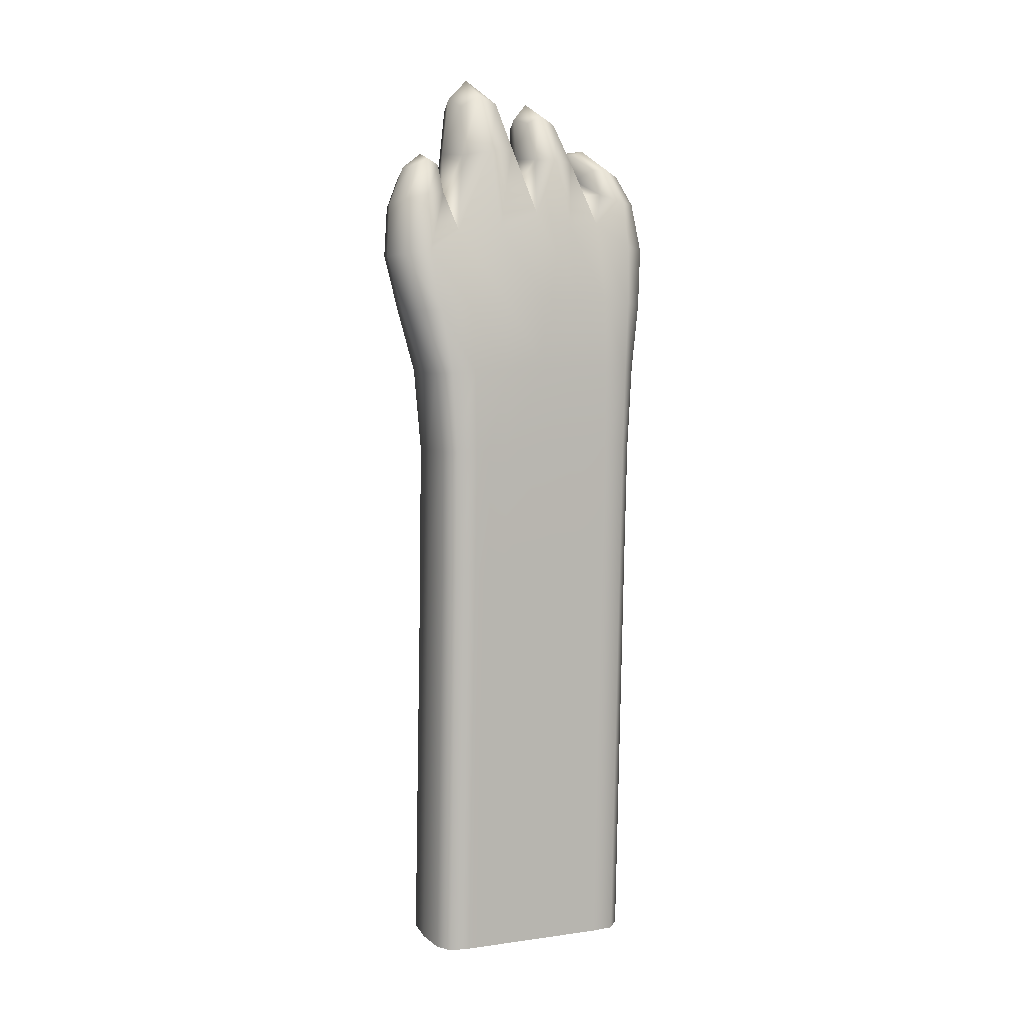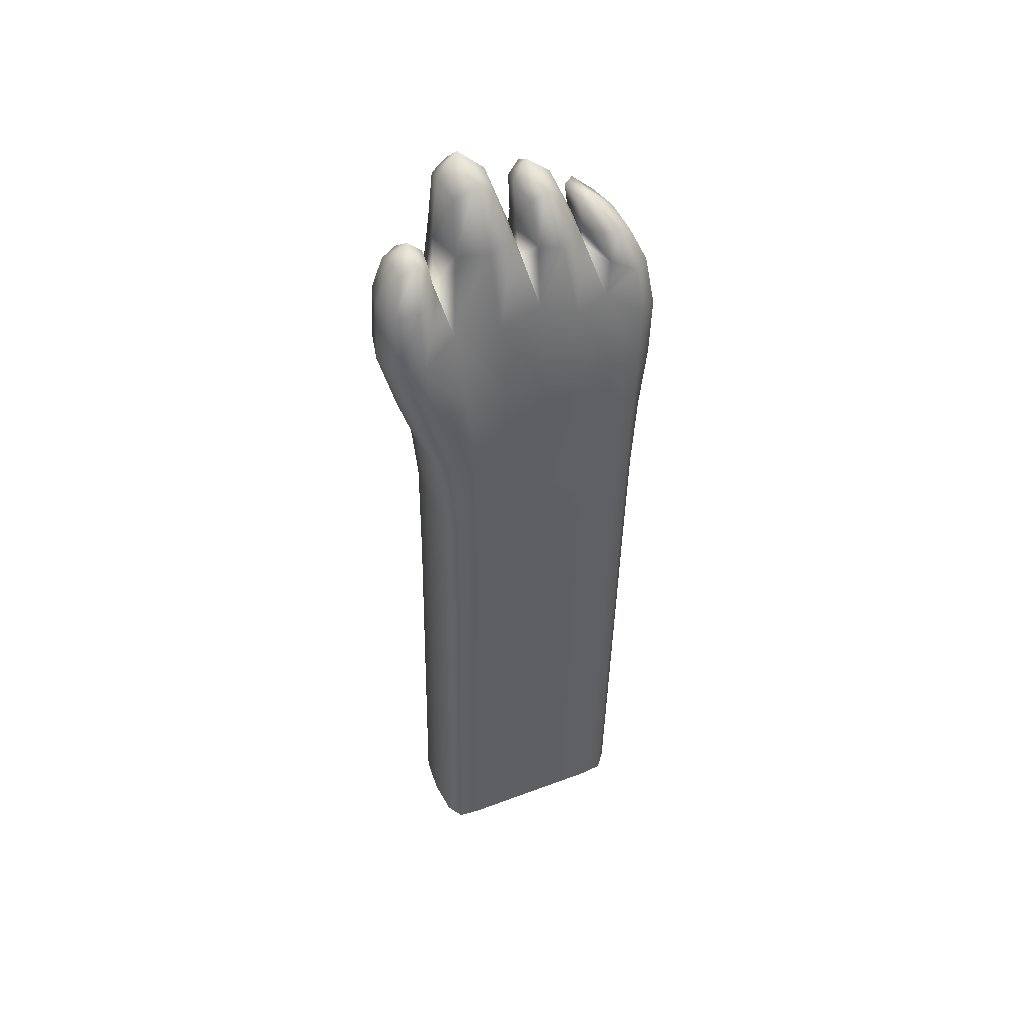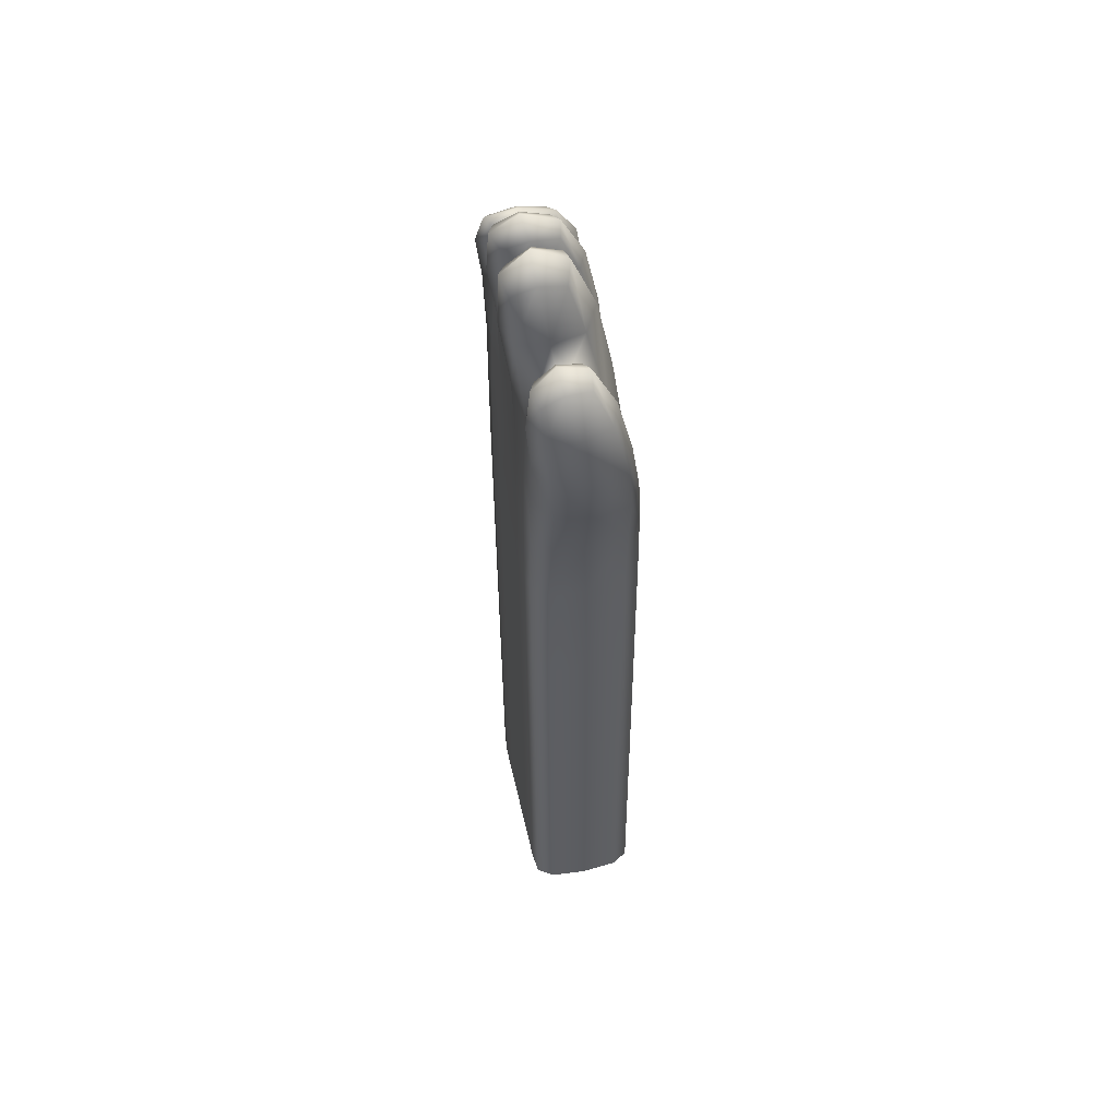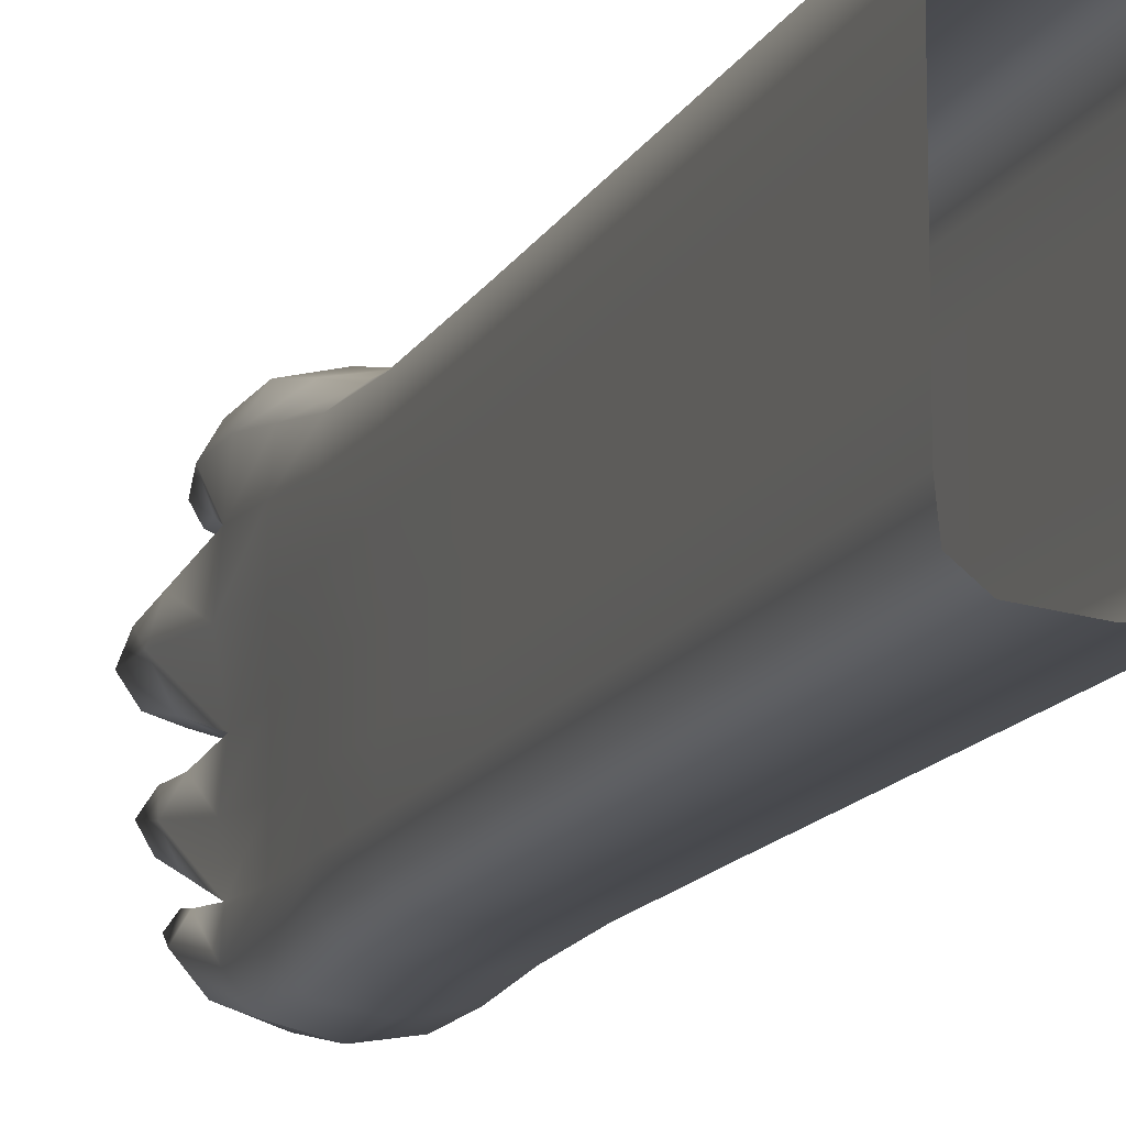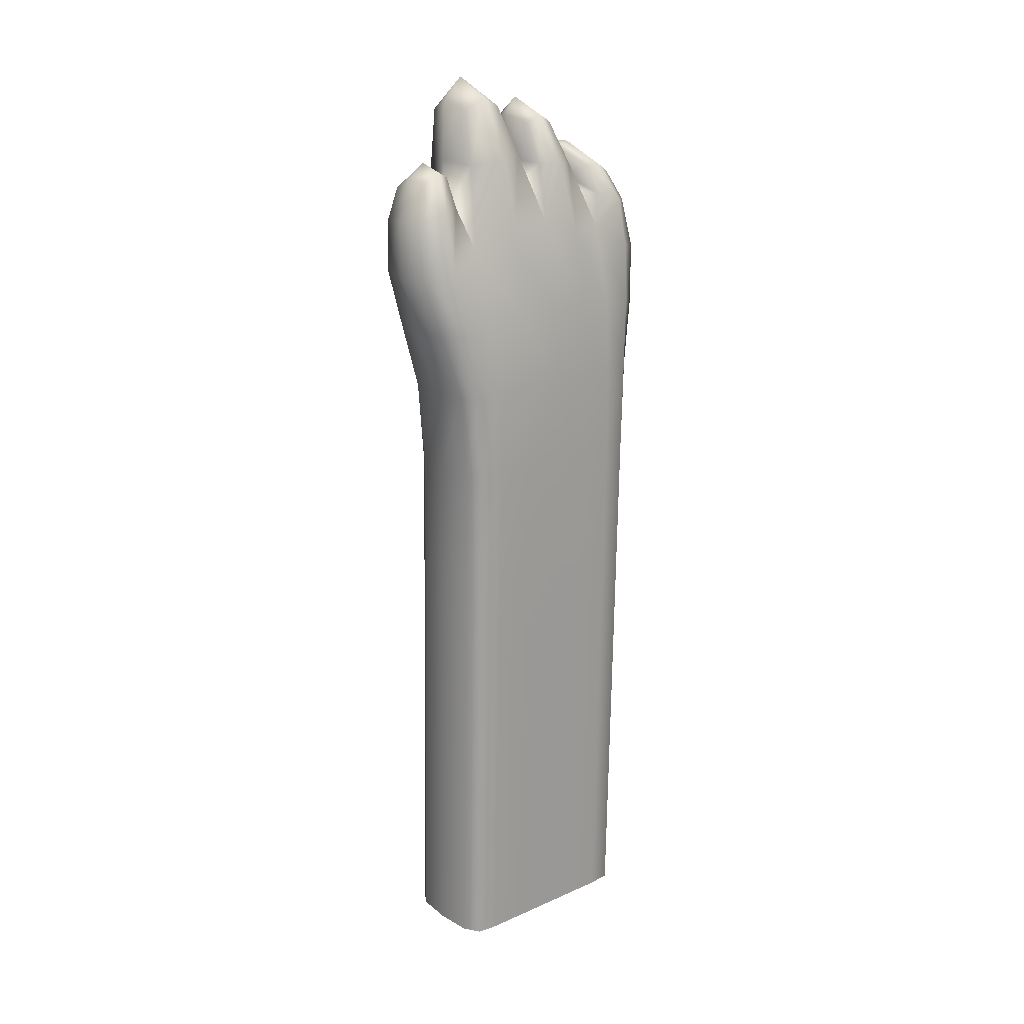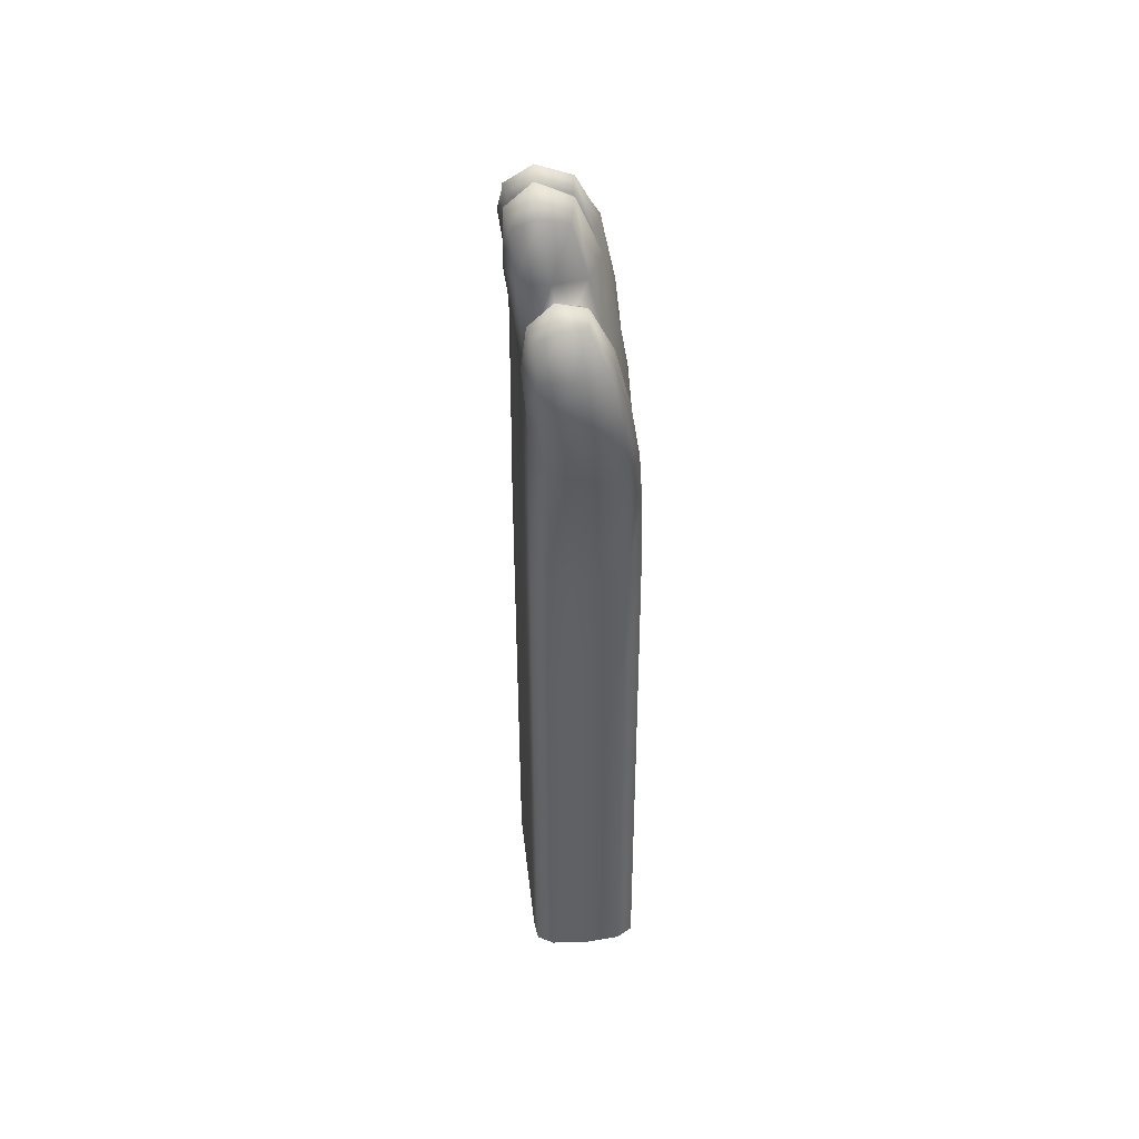
<metadata>
{"format":"obj","ext":"obj","renderer":"f3d","projection":"perspective","resolution":1024,"background":"white","views":[{"elev":6.6,"azim":68.2,"up":"+Y"},{"elev":47.3,"azim":67.1,"up":"+Y"},{"elev":52.6,"azim":-12.7,"up":"+Y"},{"elev":-12.3,"azim":-18.4,"up":"+Z"},{"elev":19.2,"azim":50.7,"up":"+Y"},{"elev":42.7,"azim":-6.5,"up":"+Y"}]}
</metadata>
<code>
o Cube
v 0.2381 5.354 -0.536
v 0.2067 5.304 1.569
v -0.3117 5.399 -0.5017
v -0.3222 5.302 1.58
v 0.2678 5.655 0.4352
v -0.3598 5.654 0.4664
v -0.3635 5.657 -0.09174
v 0.2559 5.566 -0.1178
v 0.1687 5.506 1.091
v -0.4133 5.542 1.137
v 0.2819 4.352 -0.4436
v -0.2861 4.339 1.336
v 0.279 4.333 1.333
v -0.2837 4.357 -0.4439
v 0.4167 4.37 0.4272
v -0.4179 4.376 0.4354
v 0.4147 4.366 -0.1381
v -0.418 4.381 -0.1368
v -0.4275 4.36 1.044
v 0.4031 4.347 1.033
v -0.02199 6.025 1.43
v -0.3744 5.951 1.439
v -0.04084 6.045 1.198
v -0.3701 5.972 1.22
v -0.04968 6.561 0.6773
v -0.4385 6.527 0.6909
v -0.08764 6.537 0.9733
v -0.4733 6.525 0.9857
v -0.007823 6.411 0.4065
v -0.4082 6.389 0.4106
v -0.4144 6.398 0.1655
v -0.02098 6.408 0.1649
v 0.06851 5.977 -0.3859
v -0.3654 6.084 -0.2747
v -0.3714 6.199 -0.03518
v 0.0882 6.034 -0.1585
v 0.285 -0.5449 -0.3219
v -0.285 -0.5449 1.351
v 0.285 -0.5449 1.351
v -0.285 -0.5449 -0.3219
v 0.4275 -0.5449 0.5208
v -0.4275 -0.5449 0.5208
v 0.4275 -0.5449 -0.04503
v -0.4275 -0.5449 -0.04503
v -0.4275 -0.5449 1.111
v 0.4275 -0.5449 1.111
v -0.4275 2.699 0.4584
v -0.4275 2.699 1.048
v -0.285 2.699 1.289
v -0.285 2.699 -0.3843
v -0.4275 2.699 -0.1074
v 0.4275 2.699 0.4584
v 0.4275 2.699 -0.1074
v 0.285 2.699 1.289
v 0.285 2.699 -0.3843
v 0.4275 2.699 1.048
v -0.2923 4.852 1.476
v -0.04895 5.293 1.642
v 0.2715 5.338 1.367
v -0.4192 5.486 -0.3253
v -0.03581 5.358 -0.5783
v 0.3211 5.542 0.1521
v -0.4432 5.547 0.8038
v -0.07361 5.899 0.4611
v -0.41 5.573 0.1706
v 0.3396 5.385 -0.3761
v -0.08378 5.83 -0.07739
v 0.2761 5.526 0.7589
v -0.4362 5.349 1.399
v -0.1651 5.742 1.124
v 0.2718 4.889 -0.5044
v 0.2609 4.838 1.469
v -0.2852 4.906 -0.5007
v 0.3867 4.962 0.4207
v -0.3993 4.977 0.4444
v 0.3802 4.943 -0.1426
v -0.3999 4.99 -0.1361
v -0.4285 4.928 1.088
v 0.3417 4.891 1.056
v 0.4086 4.36 0.7501
v -0.4113 4.349 1.233
v -0.4162 4.381 0.1252
v 0.4008 4.358 -0.3282
v -0.4228 4.369 0.7609
v 0.4166 4.371 0.1208
v -0.000482 4.351 -0.4823
v 0.3925 4.338 1.226
v -0.4044 4.37 -0.3283
v -0.001172 4.333 1.368
v -0.2104 6.036 1.443
v -0.00645 6.097 1.302
v -0.418 5.996 1.32
v -0.2141 6.057 1.179
v -0.3741 5.703 1.537
v -0.3867 5.768 1.215
v 0.0989 5.756 1.527
v 0.05232 5.815 1.182
v -0.5159 6.599 0.8431
v -0.258 6.621 0.6597
v -0.04054 6.632 0.8294
v -0.2985 6.61 1.013
v -0.4056 6.162 0.6123
v 0.0945 6.191 0.5876
v 0.02829 6.127 1.009
v -0.4595 6.138 1.034
v 0.01516 6.476 0.2977
v -0.2236 6.462 0.445
v -0.4725 6.452 0.2994
v -0.2338 6.466 0.152
v -0.386 6.085 0.4086
v -0.3955 6.101 0.06409
v 0.1264 6.101 0.3965
v 0.1028 6.087 0.05951
v -0.4303 6.206 -0.1208
v -0.1598 6.066 -0.3388
v 0.1208 6.03 -0.2759
v -0.1497 6.17 -0.05791
v -0.3842 6.003 -0.06563
v -0.3649 5.829 -0.3909
v 0.1654 5.743 -0.4856
v 0.187 5.822 -0.1771
v 0.4275 -0.5449 0.8421
v -0.4097 -0.5449 1.274
v -0.4275 -0.5449 0.2115
v 0.4097 -0.5449 -0.2217
v -0.4275 -0.5449 0.8421
v 0.4275 -0.5449 0.2115
v -0 -0.5449 -0.3547
v 0.4097 -0.5449 1.274
v -0.4097 -0.5449 -0.2217
v 0 -0.5449 1.375
v -0.4275 1.221 0.4868
v -0.4275 3.692 1.033
v -0.2852 3.689 1.28
v -0.285 1.221 -0.3559
v -0.4263 3.694 -0.1262
v 0.4275 1.221 0.4868
v 0.4259 3.692 -0.1263
v 0.2843 3.688 1.279
v 0.285 1.221 -0.3559
v 0.4275 1.221 1.077
v -0.4263 3.694 0.4404
v -0.4275 1.221 1.077
v -0.285 1.221 1.317
v -0.2848 3.691 -0.4068
v -0.4275 1.221 -0.07899
v 0.4262 3.693 0.4394
v 0.4275 1.221 -0.07899
v 0.285 1.221 1.317
v 0.2846 3.691 -0.4068
v 0.4245 3.69 1.031
v 0.4097 2.699 1.211
v 0.4275 2.699 0.7797
v 0.4097 2.699 -0.2841
v -0 2.699 -0.4171
v 0 2.699 1.313
v -0.4275 2.699 0.1491
v 0.4275 2.699 0.1491
v -0.4097 2.699 -0.2841
v -0.4097 2.699 1.211
v -0.4275 2.699 0.7797
v -0.4637 5.721 1.381
v -0.008902 4.837 1.526
v -0.3979 4.949 -0.3545
v 0.3508 4.854 1.306
v -0.00562 4.886 -0.5524
v 0.3879 4.959 0.1216
v -0.4174 4.954 0.778
v -0.4822 6.087 0.2373
v -0.4776 5.94 -0.208
v 0.3792 4.909 -0.3603
v -0.3977 4.988 0.1348
v -0.4167 4.884 1.326
v 0.363 4.93 0.7464
v -0.1503 6.211 0.5316
v -0.234 6.147 1.287
v -0.1341 5.727 1.591
v -0.1757 5.823 1.142
v 0.1588 5.794 1.351
v -0.3117 6.779 0.8455
v -0.2301 6.153 1.092
v 0.1492 6.161 0.7944
v -0.5224 6.146 0.8271
v -0.2619 6.595 0.323
v -0.1316 6.12 0.4621
v 0.2042 6.091 0.2274
v -0.1532 6.119 0.008838
v -0.1752 6.211 -0.1664
v 0.2785 5.754 -0.3534
v -0.1014 5.77 -0.4943
v -0.1017 5.956 -0.06276
v -0.4275 1.221 0.8081
v -0.4097 1.221 1.24
v -0.4097 1.221 -0.2557
v 0.4275 1.221 0.1775
v -0.4275 1.221 0.1775
v 0 1.221 1.341
v -0 1.221 -0.3887
v 0.4097 1.221 -0.2557
v 0.4275 1.221 0.8081
v 0.4097 1.221 1.24
v 0.4076 3.689 1.198
v 0.4252 3.692 0.7609
v 0.4086 3.691 -0.3047
v -6e-05 3.69 -0.4403
v -0.000147 3.688 1.305
v -0.4261 3.694 0.131
v 0.4262 3.693 0.1305
v -0.409 3.693 -0.3047
v -0.4099 3.69 1.199
v -0.4269 3.693 0.7623
f 10 69 162 95
f 69 4 94 162
f 162 94 22 92
f 95 162 92 24
f 13 72 163 89
f 72 2 58 163
f 163 58 4 57
f 89 163 57 12
f 18 77 164 88
f 77 7 60 164
f 164 60 3 73
f 88 164 73 14
f 20 79 165 87
f 79 9 59 165
f 165 59 2 72
f 87 165 72 13
f 14 73 166 86
f 73 3 61 166
f 166 61 1 71
f 86 166 71 11
f 17 76 167 85
f 76 8 62 167
f 167 62 5 74
f 85 167 74 15
f 19 78 168 84
f 78 10 63 168
f 168 63 6 75
f 84 168 75 16
f 7 65 169 111
f 65 6 110 169
f 169 110 30 108
f 111 169 108 31
f 3 60 170 119
f 60 7 118 170
f 170 118 35 114
f 119 170 114 34
f 11 71 171 83
f 71 1 66 171
f 171 66 8 76
f 83 171 76 17
f 16 75 172 82
f 75 6 65 172
f 172 65 7 77
f 82 172 77 18
f 12 57 173 81
f 57 4 69 173
f 173 69 10 78
f 81 173 78 19
f 15 74 174 80
f 74 5 68 174
f 174 68 9 79
f 80 174 79 20
f 5 64 175 103
f 64 6 102 175
f 175 102 26 99
f 103 175 99 25
f 23 93 176 91
f 93 24 92 176
f 176 92 22 90
f 91 176 90 21
f 4 58 177 94
f 58 2 96 177
f 177 96 21 90
f 94 177 90 22
f 9 70 178 97
f 70 10 95 178
f 178 95 24 93
f 97 178 93 23
f 2 59 179 96
f 59 9 97 179
f 179 97 23 91
f 96 179 91 21
f 25 99 180 100
f 99 26 98 180
f 180 98 28 101
f 100 180 101 27
f 10 70 181 105
f 70 9 104 181
f 181 104 27 101
f 105 181 101 28
f 9 68 182 104
f 68 5 103 182
f 182 103 25 100
f 104 182 100 27
f 6 63 183 102
f 63 10 105 183
f 183 105 28 98
f 102 183 98 26
f 32 109 184 106
f 109 31 108 184
f 184 108 30 107
f 106 184 107 29
f 6 64 185 110
f 64 5 112 185
f 185 112 29 107
f 110 185 107 30
f 5 62 186 112
f 62 8 113 186
f 186 113 32 106
f 112 186 106 29
f 8 67 187 113
f 67 7 111 187
f 187 111 31 109
f 113 187 109 32
f 33 115 188 116
f 115 34 114 188
f 188 114 35 117
f 116 188 117 36
f 8 66 189 121
f 66 1 120 189
f 189 120 33 116
f 121 189 116 36
f 1 61 190 120
f 61 3 119 190
f 190 119 34 115
f 120 190 115 33
f 7 67 191 118
f 67 8 121 191
f 191 121 36 117
f 118 191 117 35
f 48 161 192 143
f 161 47 132 192
f 192 132 42 126
f 143 192 126 45
f 49 160 193 144
f 160 48 143 193
f 193 143 45 123
f 144 193 123 38
f 51 159 194 146
f 159 50 135 194
f 194 135 40 130
f 146 194 130 44
f 53 158 195 148
f 158 52 137 195
f 195 137 41 127
f 148 195 127 43
f 47 157 196 132
f 157 51 146 196
f 196 146 44 124
f 132 196 124 42
f 54 156 197 149
f 156 49 144 197
f 197 144 38 131
f 149 197 131 39
f 50 155 198 135
f 155 55 140 198
f 198 140 37 128
f 135 198 128 40
f 55 154 199 140
f 154 53 148 199
f 199 148 43 125
f 140 199 125 37
f 52 153 200 137
f 153 56 141 200
f 200 141 46 122
f 137 200 122 41
f 56 152 201 141
f 152 54 149 201
f 201 149 39 129
f 141 201 129 46
f 20 87 202 151
f 87 13 139 202
f 202 139 54 152
f 151 202 152 56
f 15 80 203 147
f 80 20 151 203
f 203 151 56 153
f 147 203 153 52
f 11 83 204 150
f 83 17 138 204
f 204 138 53 154
f 150 204 154 55
f 14 86 205 145
f 86 11 150 205
f 205 150 55 155
f 145 205 155 50
f 13 89 206 139
f 89 12 134 206
f 206 134 49 156
f 139 206 156 54
f 16 82 207 142
f 82 18 136 207
f 207 136 51 157
f 142 207 157 47
f 17 85 208 138
f 85 15 147 208
f 208 147 52 158
f 138 208 158 53
f 18 88 209 136
f 88 14 145 209
f 209 145 50 159
f 136 209 159 51
f 12 81 210 134
f 81 19 133 210
f 210 133 48 160
f 134 210 160 49
f 19 84 211 133
f 84 16 142 211
f 211 142 47 161
f 133 211 161 48

</code>
